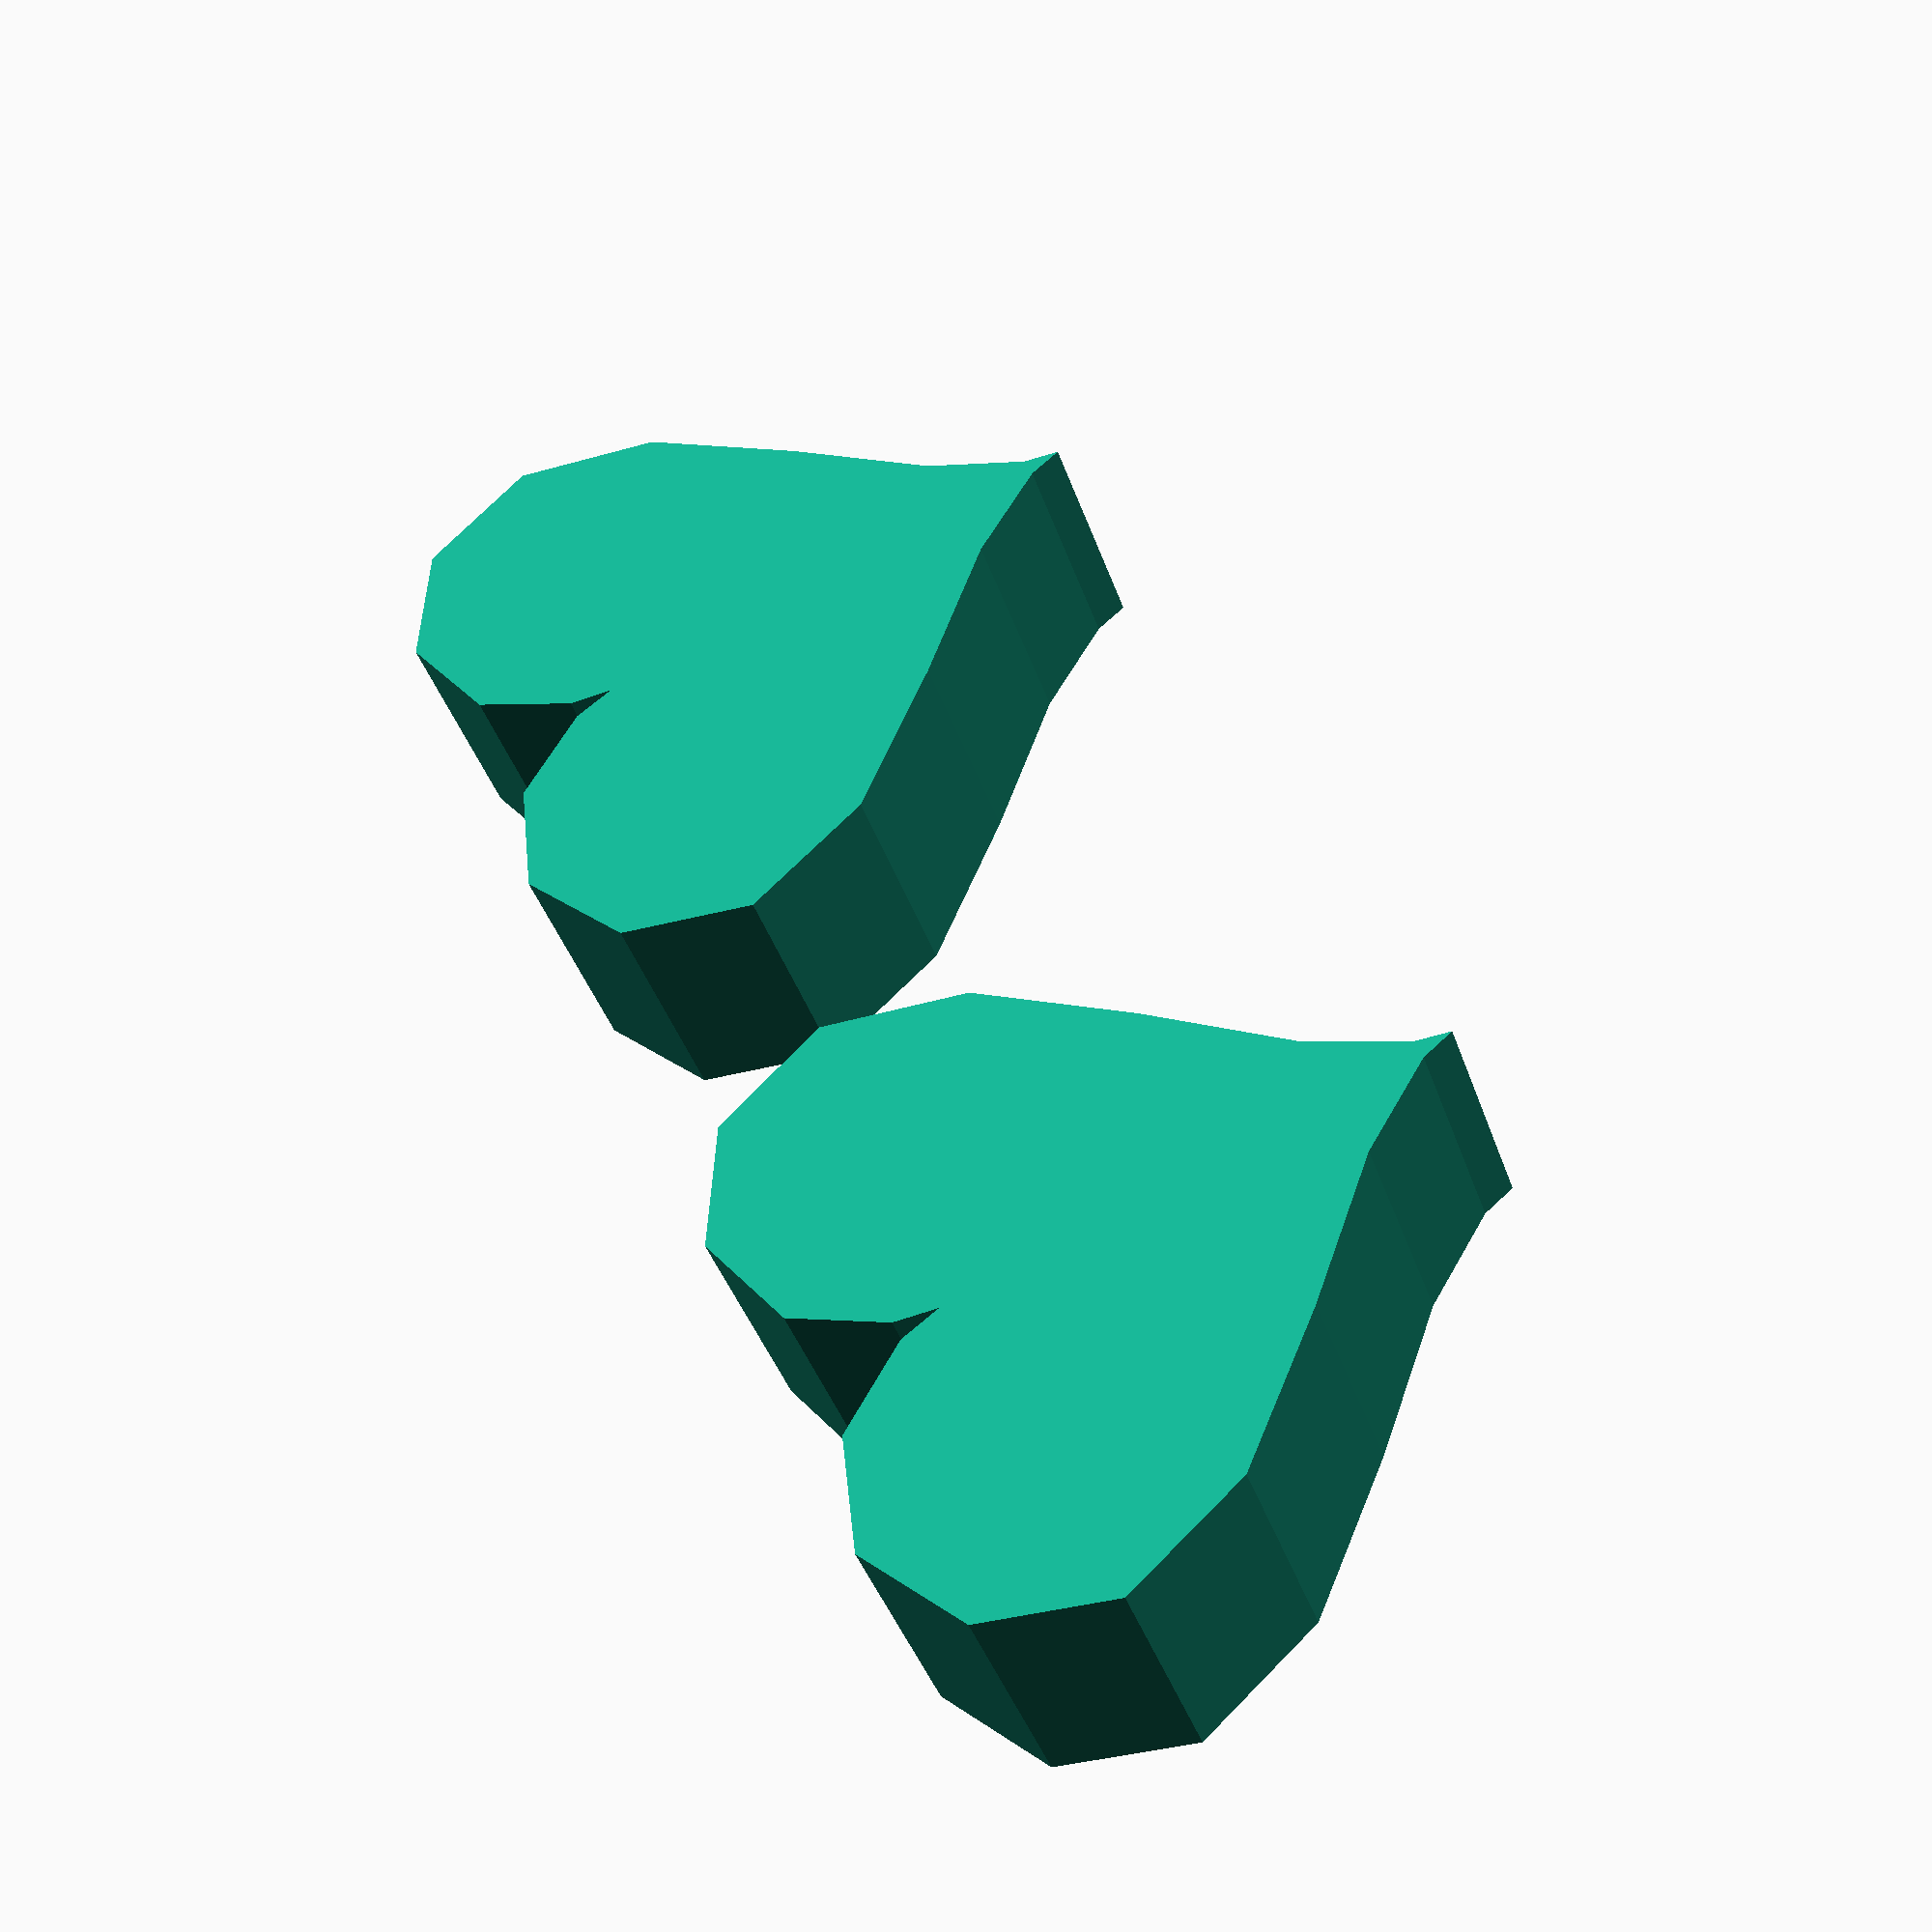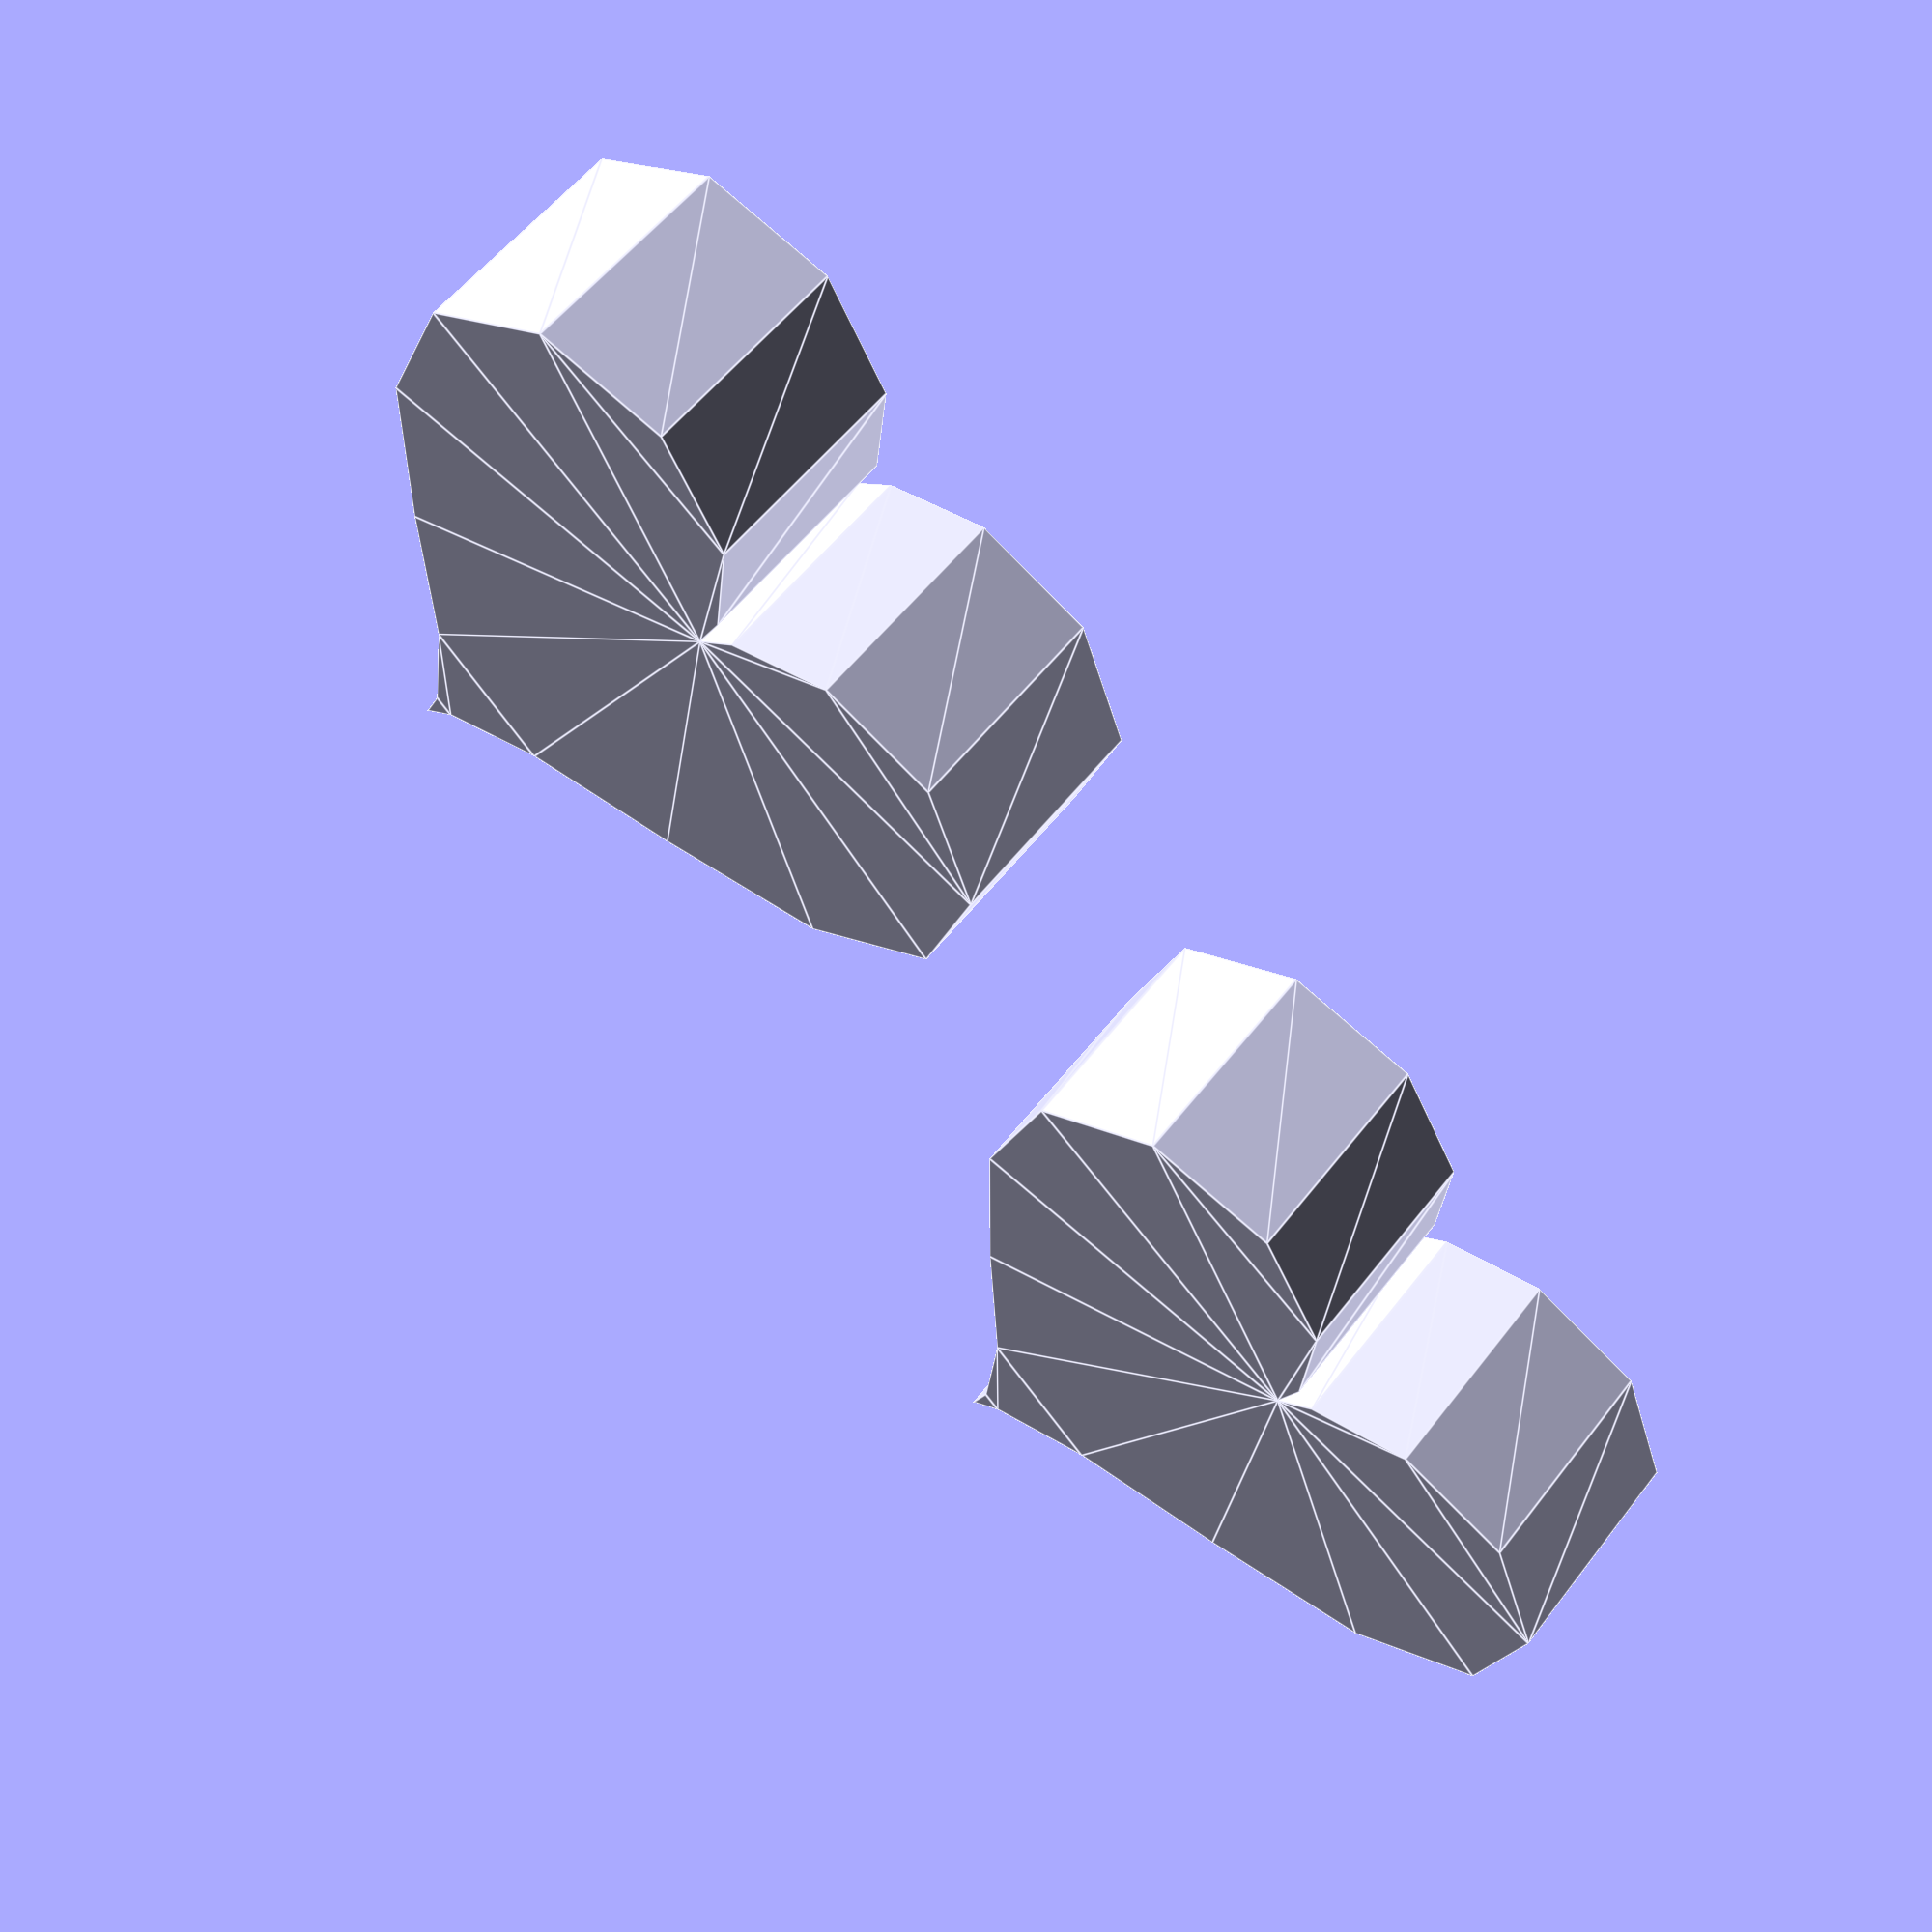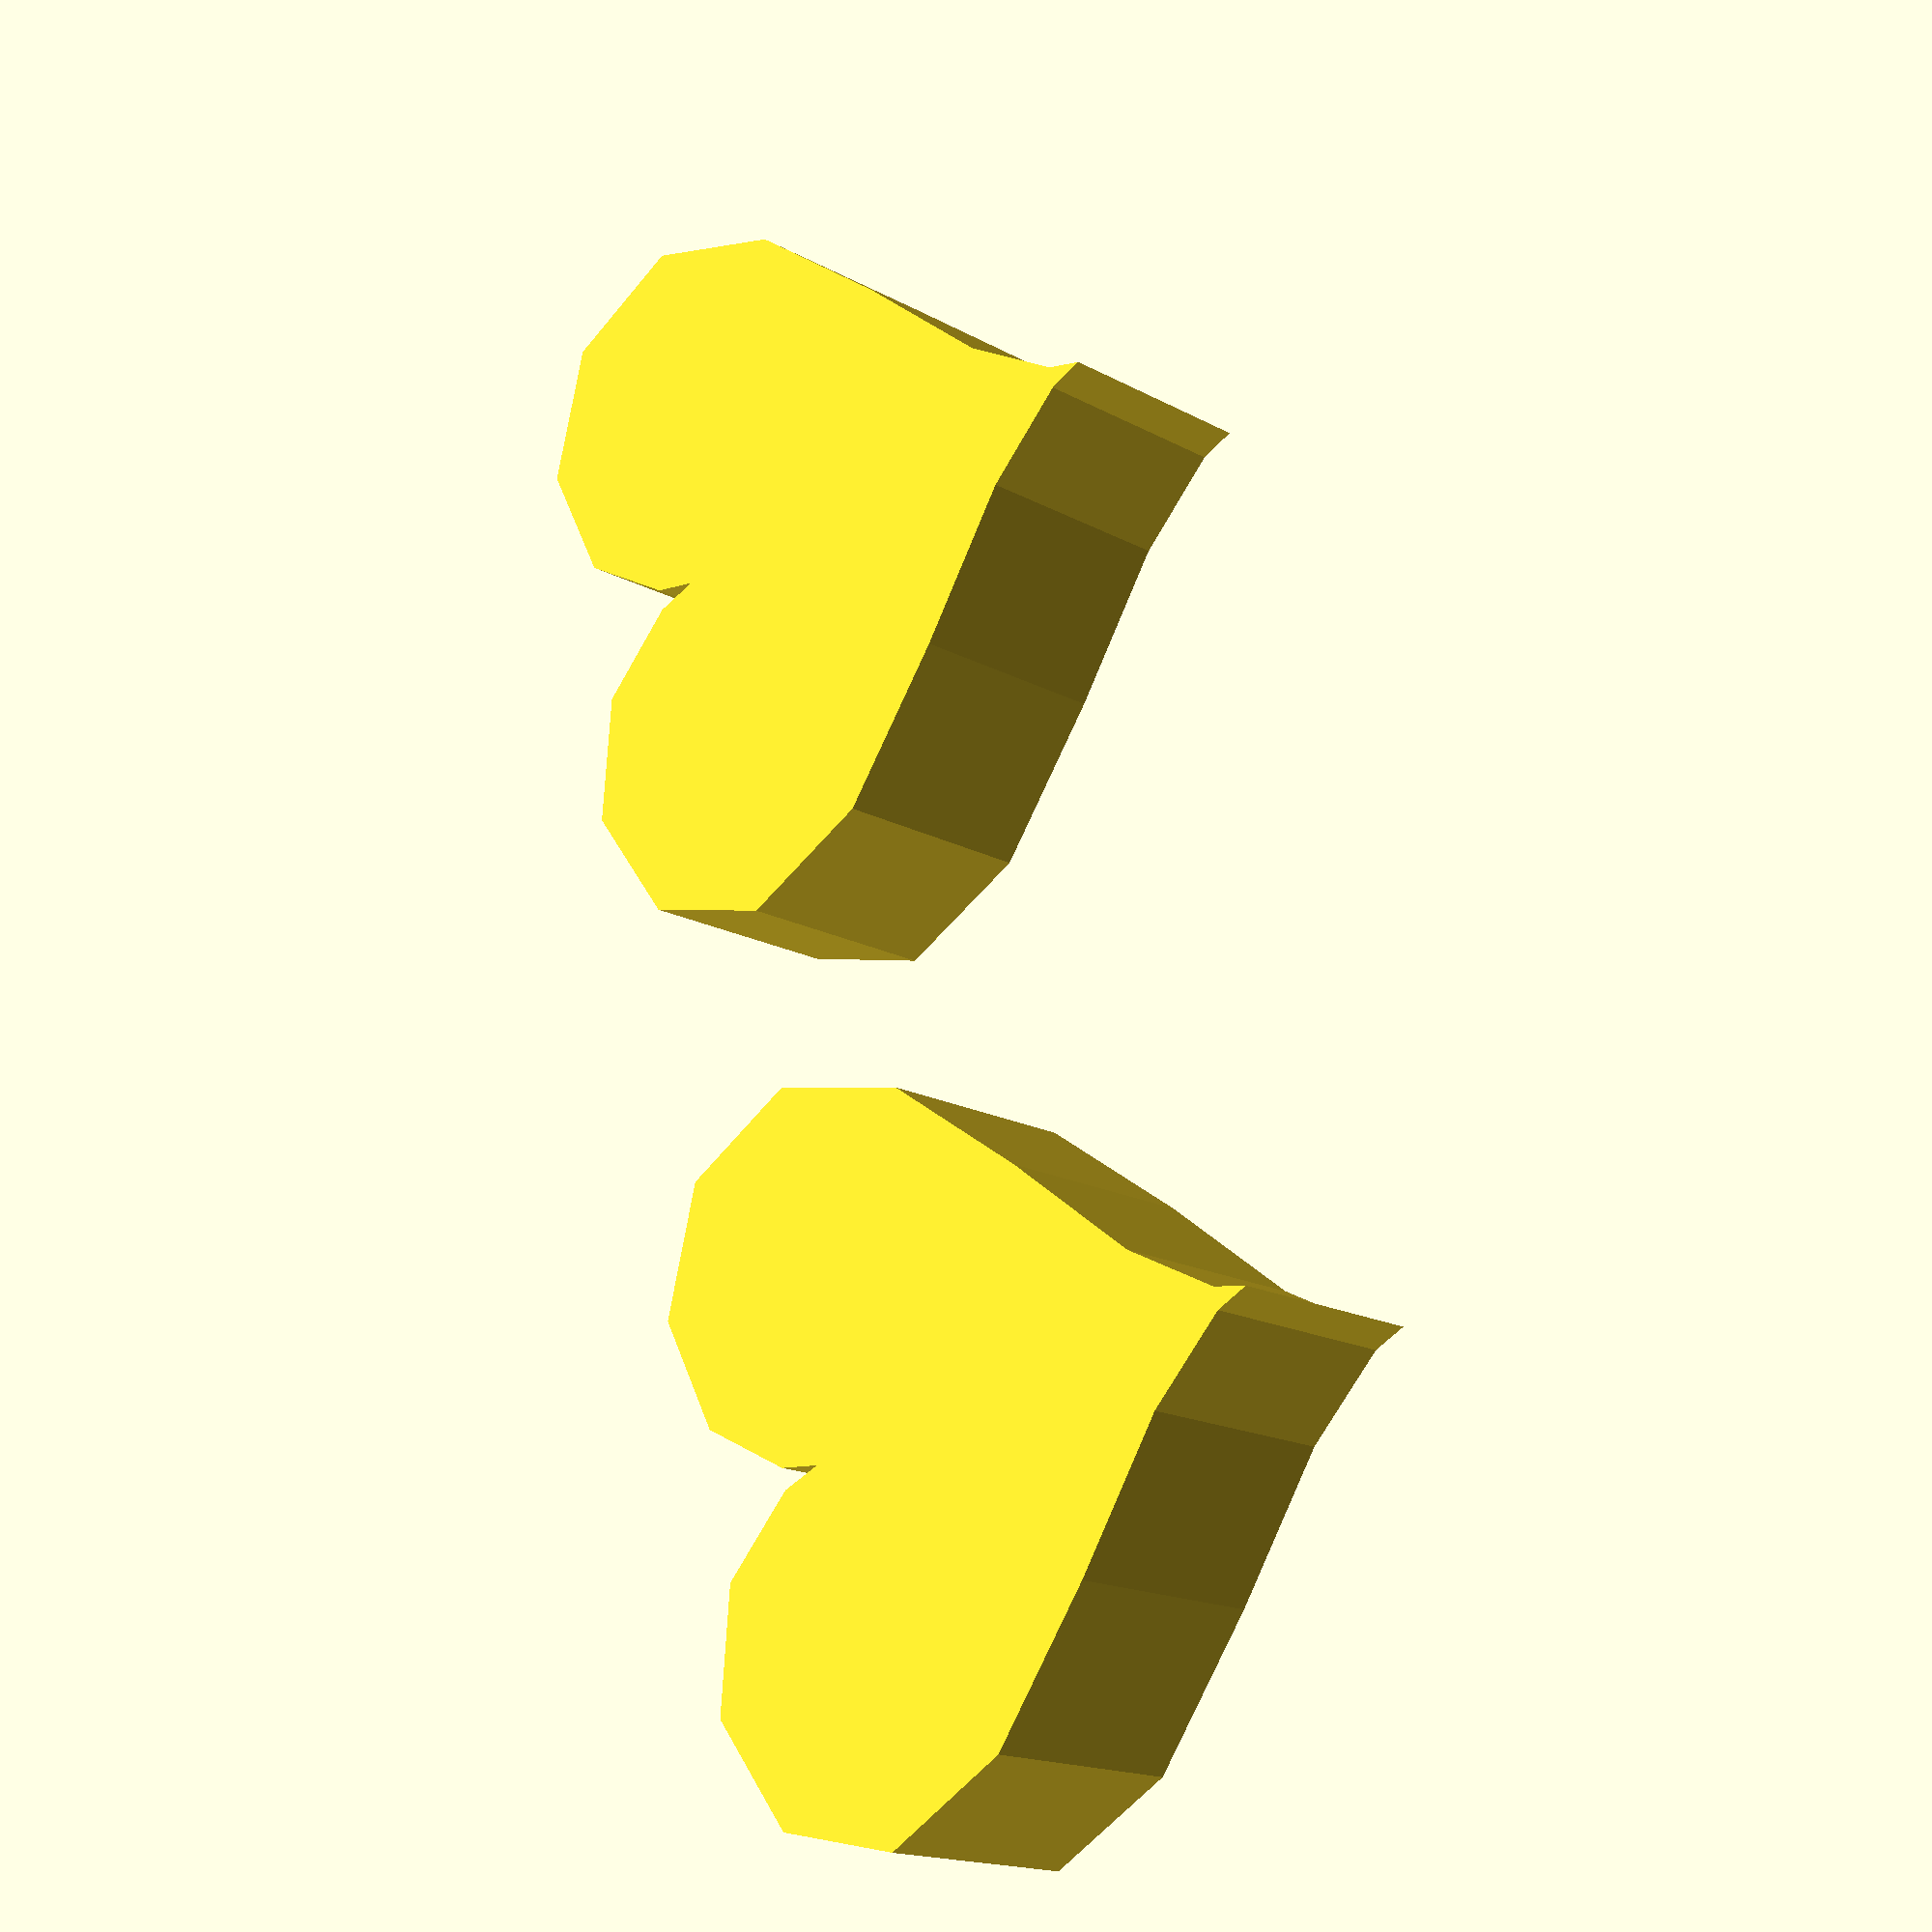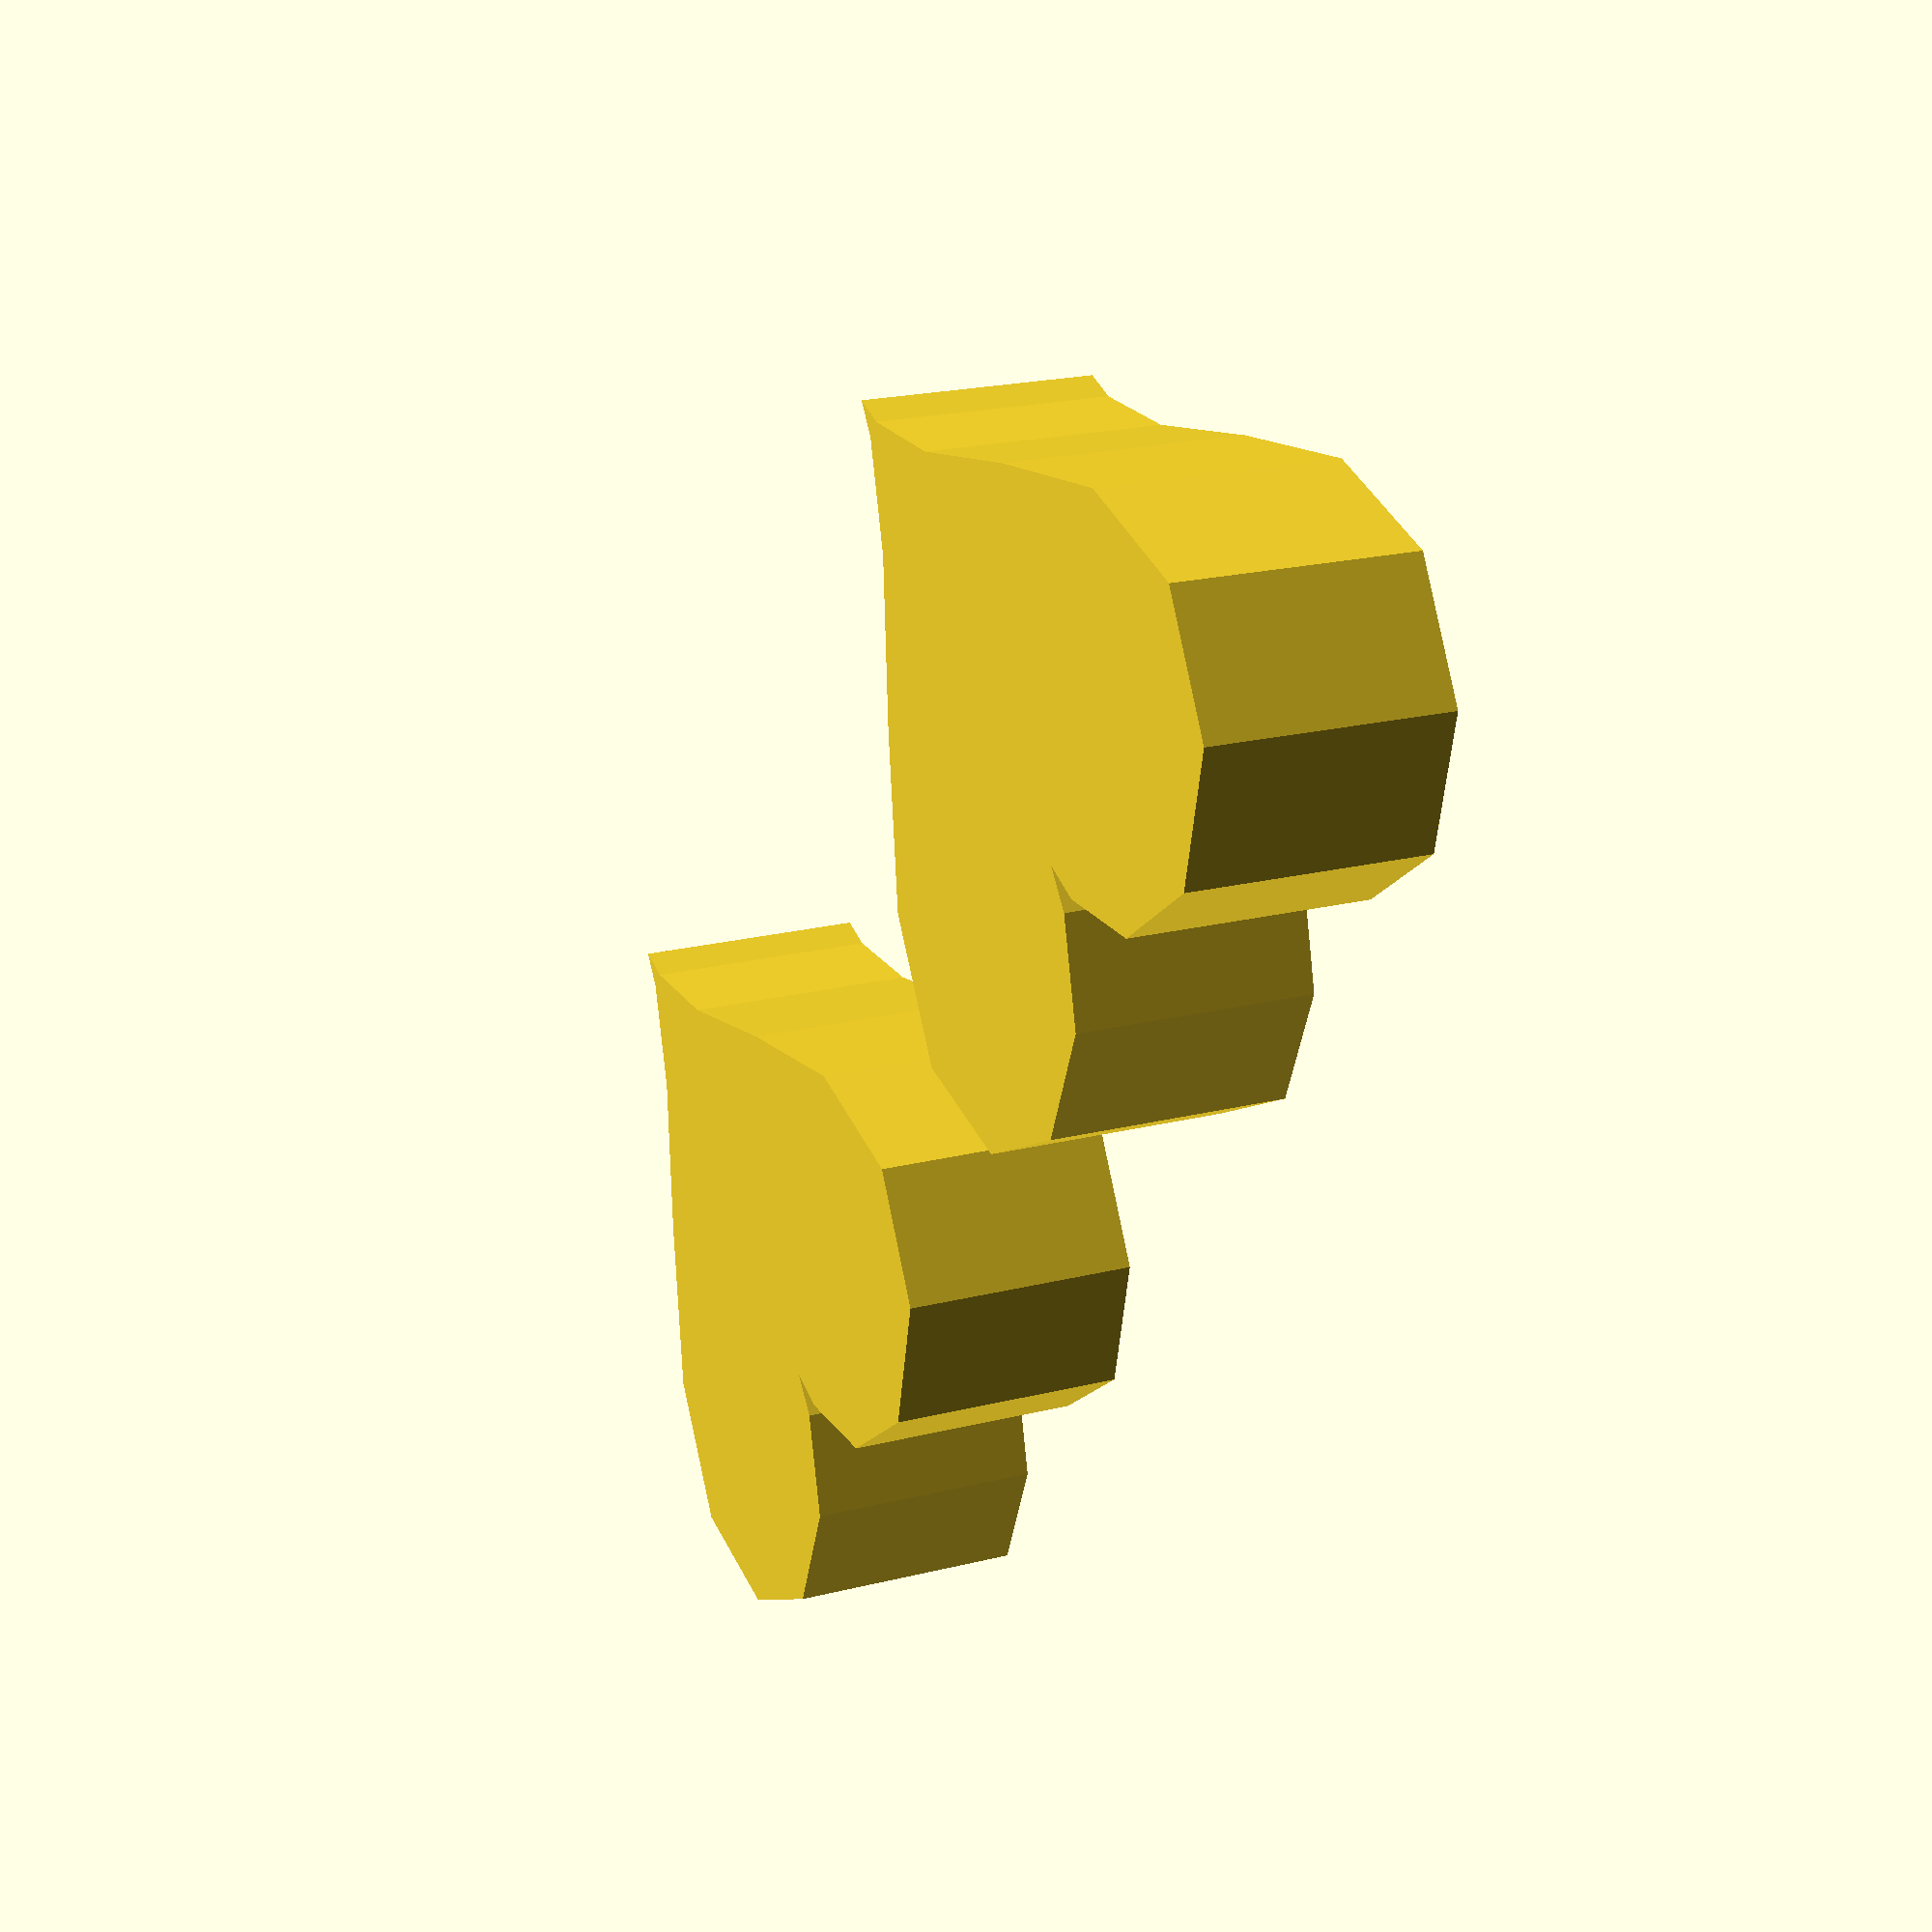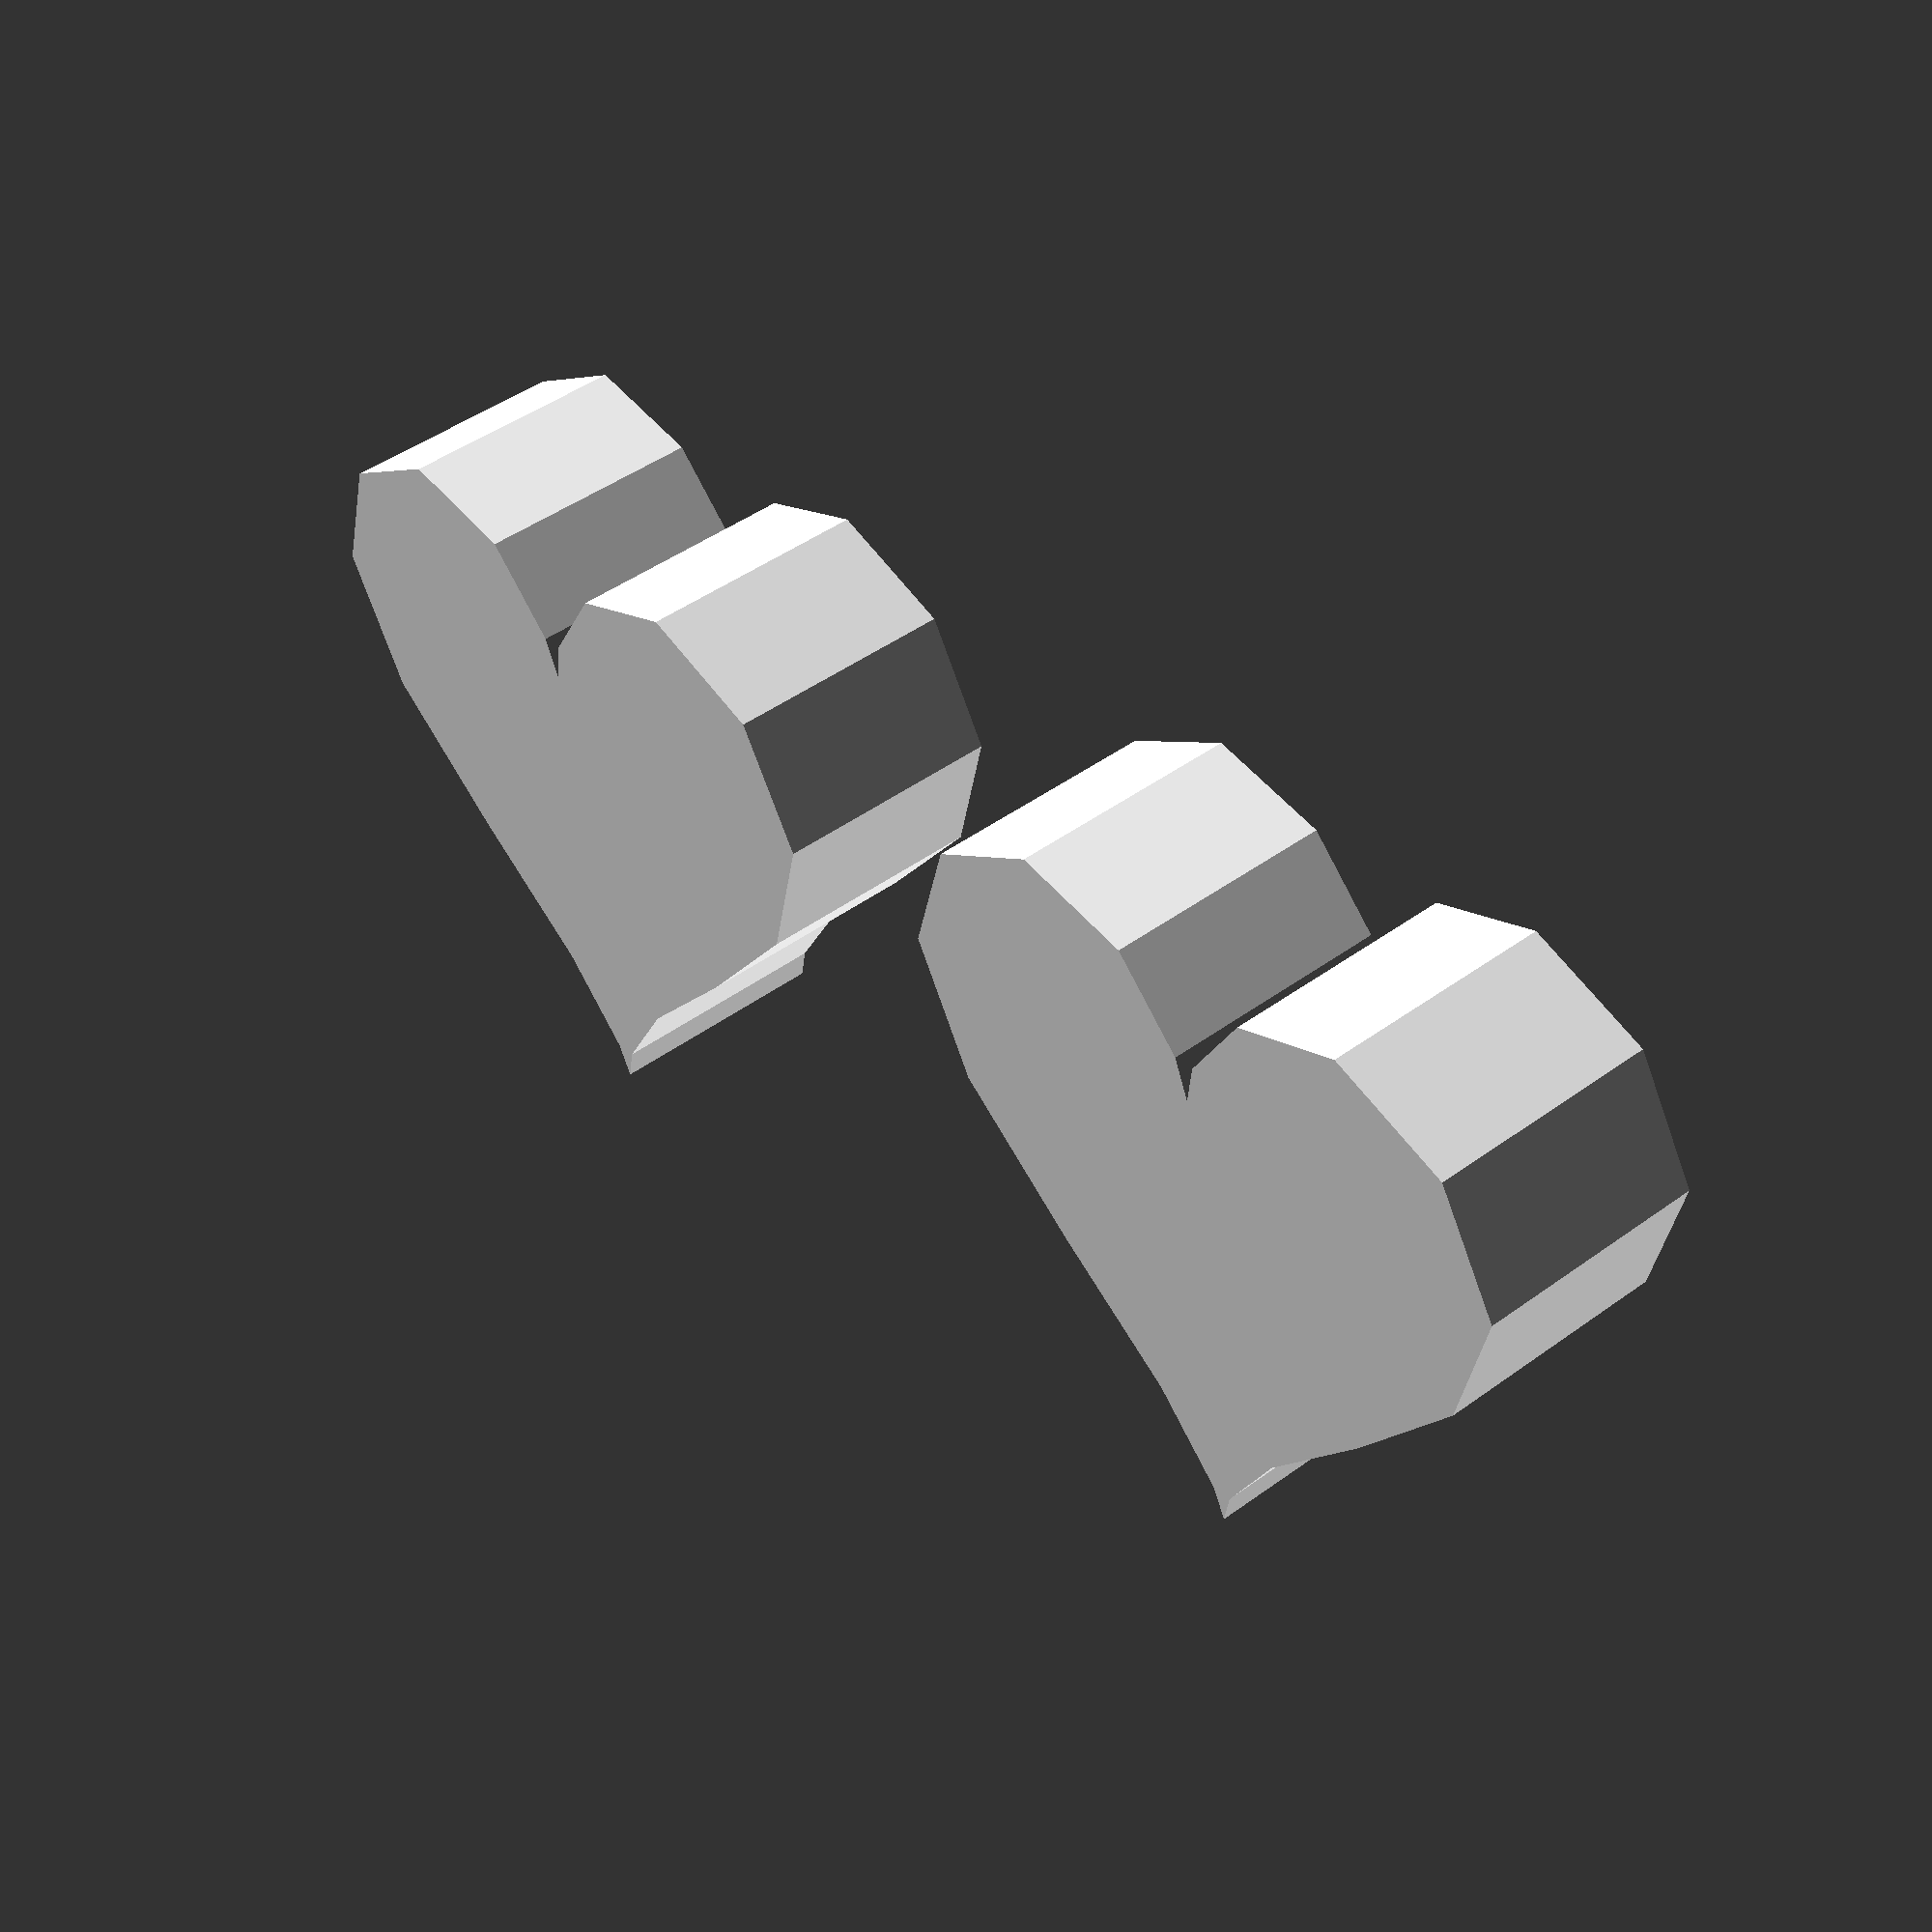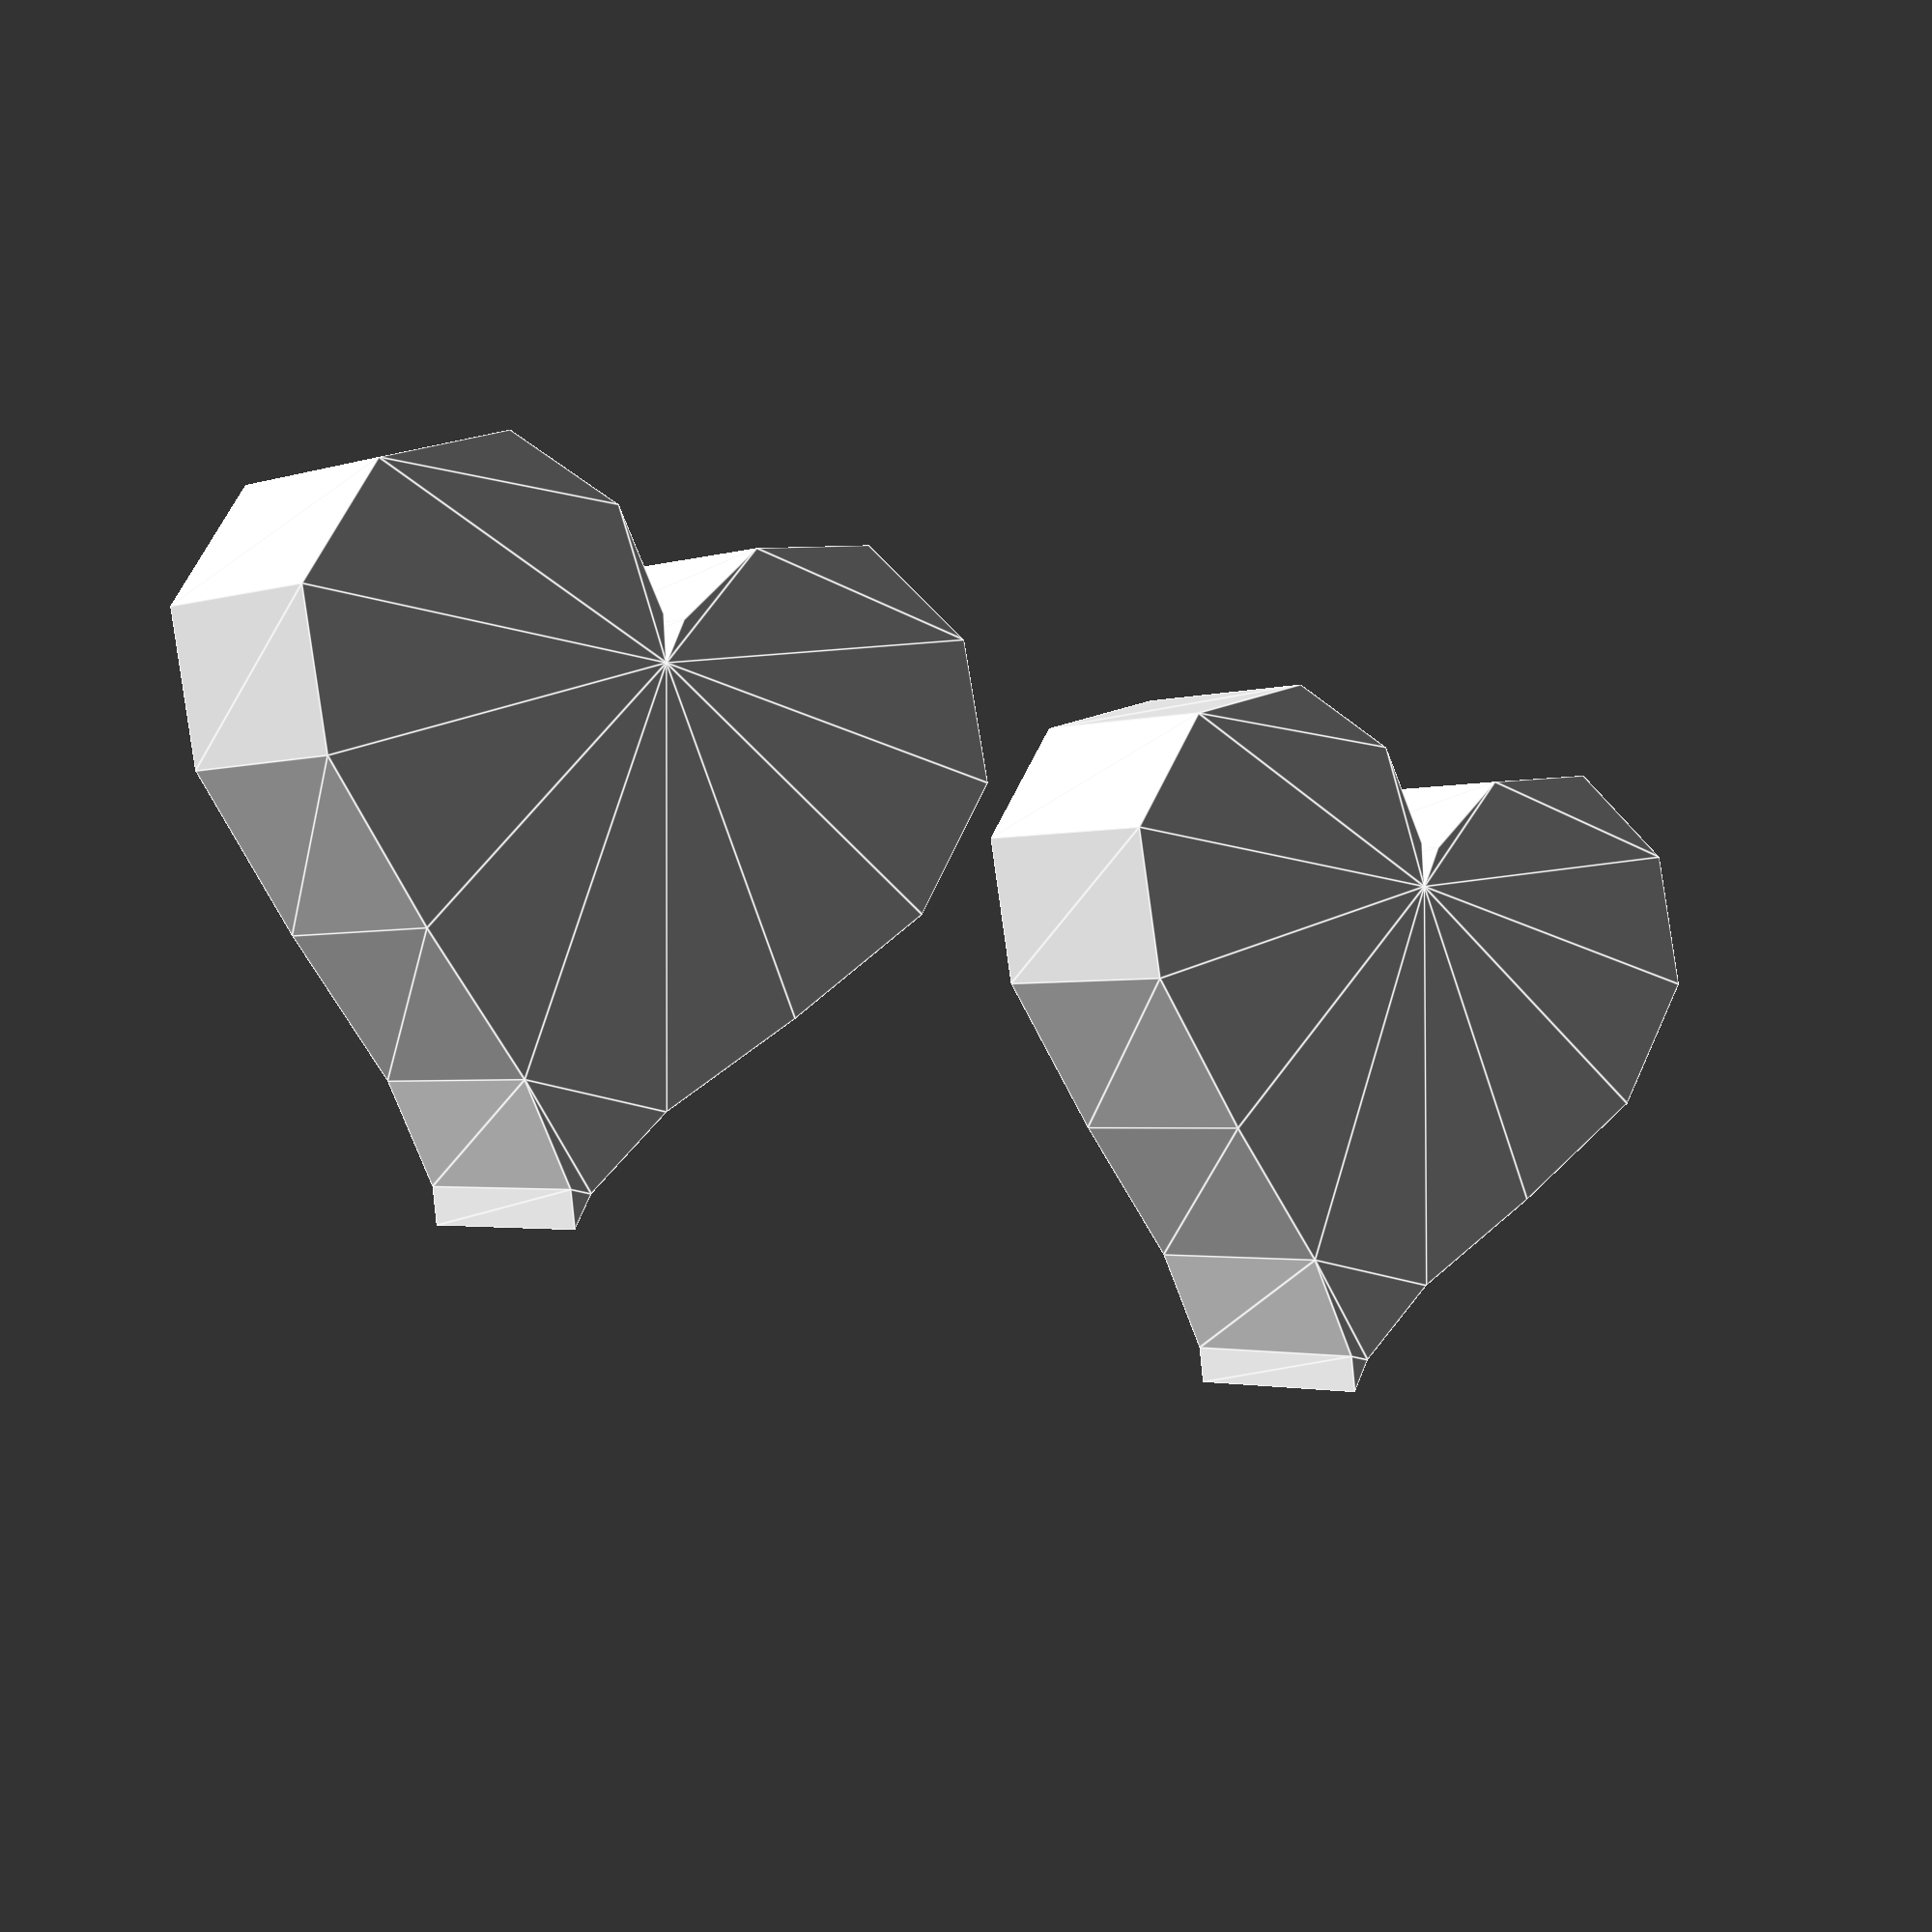
<openscad>
module heart(h=10,n=20) {
    function heart_coordinates(t) = [16*pow(sin(t),3), 13*cos(t) - 5*cos(2*t) - 2*cos(3*t) - cos(4*t)];
    function heart_points(n=20) = [for(t=[0:360/n:359.999]) heart_coordinates(t)];
    points=heart_points(n=n);
    linear_extrude(height=h)
        polygon(points);
}
n=20;
h=10;
step=360/n;
function heart_coordinates(t) = [16*pow(sin(t),3), 13*cos(t) - 5*cos(2*t) - 2*cos(3*t) - cos(4*t)];
function heart_points(n=20) = [for(t=[0:360/n:359.999]) heart_coordinates(t)];
pointss=heart_points(n=n);
points=[for(t=[0:step:360.999]) [16*pow(sin(t),3), 13*cos(t) - 5*cos(2*t) - 2*cos(3*t) - cos(4*t)]];
linear_extrude(height=h)
    polygon(pointss);

point1=[for(i=[1:6]) i];
echo(point1);
point2=[for(i=[10:-2:-2]) i];
echo(point2);
point3=[for(i=[3:1:6]) [i,i*10]];
echo(point3);
translate([40,0,0])
    heart();
</openscad>
<views>
elev=41.1 azim=112.2 roll=198.0 proj=p view=wireframe
elev=305.7 azim=44.6 roll=36.5 proj=p view=edges
elev=195.9 azim=281.2 roll=319.3 proj=p view=solid
elev=339.6 azim=128.5 roll=65.3 proj=p view=solid
elev=134.9 azim=188.5 roll=310.2 proj=p view=solid
elev=1.8 azim=10.7 roll=322.6 proj=p view=edges
</views>
